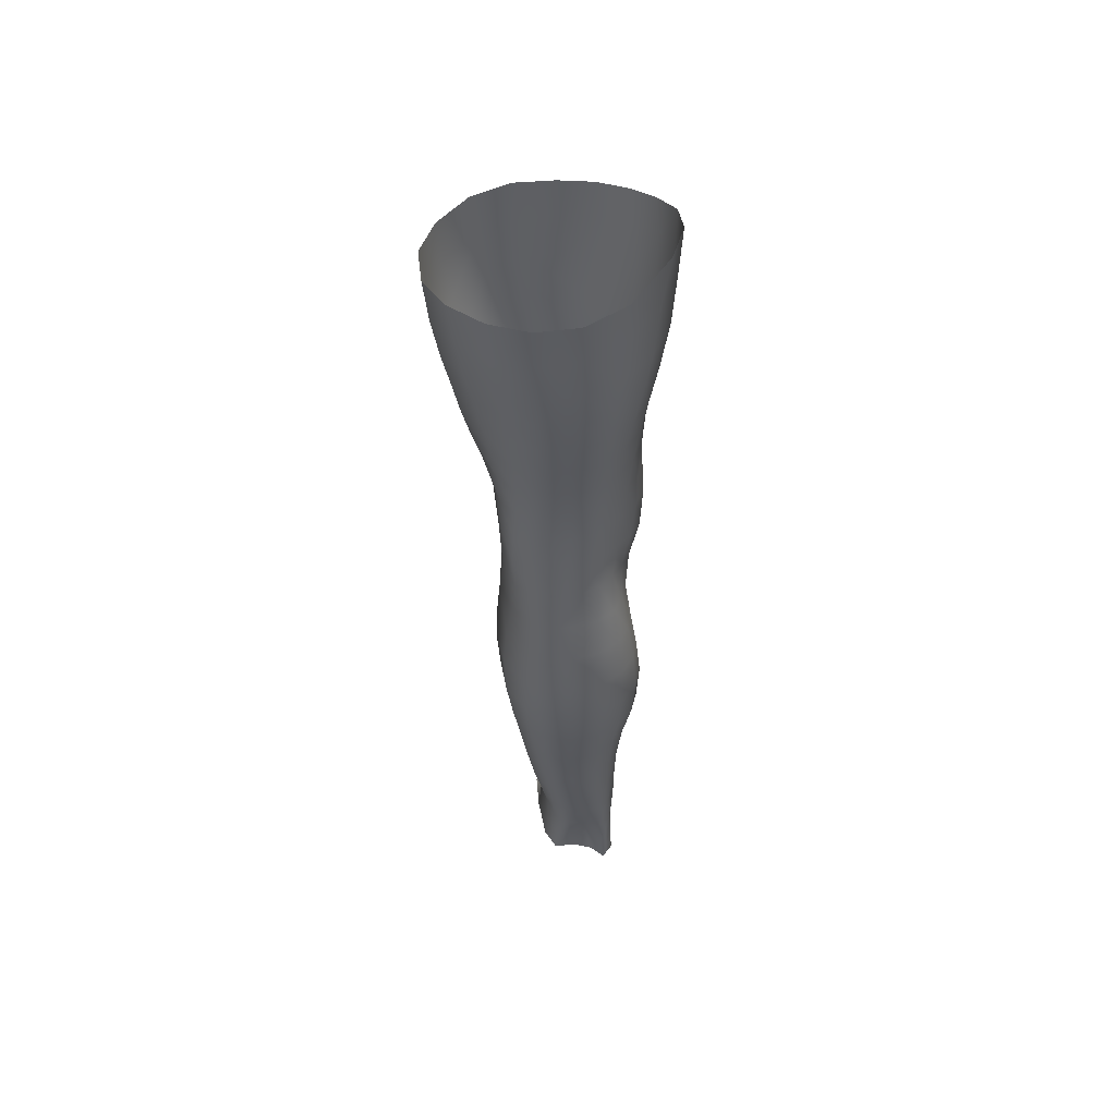
<metadata>
{"format":"obj","ext":"obj","renderer":"f3d","projection":"perspective","resolution":1024,"background":"white","views":[{"elev":54.7,"azim":150.6,"up":"+Y"}]}
</metadata>
<code>
o SMPLX-mesh-male.001
v 0.1621 -0.5653 -0.01782
v 0.1624 -0.5743 0.01603
v 0.1306 -0.5562 -0.0711
v 0.1034 -0.5534 -0.08473
v 0.1499 -0.5811 0.04578
v 0.1266 -0.5849 0.06666
v 0.09776 -0.5824 0.07442
v 0.07271 -0.5454 -0.0891
v 0.03885 -0.5292 -0.08069
v 0.0451 -0.5702 -0.08109
v 0.07472 -0.5779 -0.08876
v 0.1471 -0.5931 -0.04949
v 0.151 -0.5587 -0.04858
v 0.1287 -0.5887 -0.07119
v 0.1585 -0.6009 -0.01951
v 0.1602 -0.6098 0.01298
v 0.1246 -0.6187 0.06397
v 0.09532 -0.6148 0.07089
v 0.02612 -0.5679 0.03286
v 0.04521 -0.5725 0.05079
v 0.04378 -0.5993 0.04517
v 0.02536 -0.5923 0.02485
v 0.01517 -0.5366 -0.05633
v 0.004702 -0.5472 -0.03211
v 0.009128 -0.5745 -0.03969
v 0.02156 -0.5698 -0.06257
v 0.1145 -0.6795 0.0545
v 0.08524 -0.6764 0.05972
v 0.091 -0.6462 0.06568
v 0.1202 -0.6501 0.05959
v 0.01608 -0.6154 -0.003685
v 0.0264 -0.6201 0.01619
v 0.02908 -0.65 0.008414
v 0.02128 -0.6459 -0.01222
v 0.02566 -0.6768 -0.01781
v 0.03004 -0.682 0.002911
v 0.02999 -0.7131 -0.003305
v 0.02792 -0.7073 -0.02355
v 0.1477 -0.6173 0.04234
v 0.1502 -0.6735 0.009139
v 0.1383 -0.6791 0.0358
v 0.1436 -0.6492 0.03929
v 0.1558 -0.6432 0.01072
v 0.1039 -0.5847 -0.08489
v 0.01301 -0.5873 0.004973
v 0.01242 -0.564 0.01359
v 0.02429 -0.6406 -0.0521
v 0.03689 -0.6396 -0.07143
v 0.02839 -0.6061 -0.06835
v 0.0155 -0.6077 -0.04648
v 0.1252 -0.6497 -0.06981
v 0.1391 -0.6553 -0.04784
v 0.1434 -0.6254 -0.04863
v 0.127 -0.62 -0.07106
v 0.1481 -0.6642 -0.01954
v 0.154 -0.6337 -0.01952
v 0.1383 -0.733 0.006262
v 0.124 -0.7375 0.02973
v 0.1319 -0.7089 0.03298
v 0.1448 -0.7036 0.007697
v 0.1378 -0.7236 -0.02127
v 0.1428 -0.6939 -0.02025
v 0.1359 -0.6843 -0.04746
v 0.1333 -0.7141 -0.04677
v 0.121 -0.7069 -0.06513
v 0.1233 -0.678 -0.06753
v 0.1046 -0.6741 -0.08165
v 0.1043 -0.7022 -0.07845
v 0.0837 -0.6713 -0.08691
v 0.06249 -0.6697 -0.08295
v 0.06706 -0.6982 -0.0808
v 0.08583 -0.6996 -0.08368
v 0.03707 -0.7005 -0.05857
v 0.04979 -0.6987 -0.07234
v 0.04409 -0.67 -0.07212
v 0.03164 -0.6715 -0.05541
v 0.05353 -0.8144 -0.07289
v 0.06753 -0.8119 -0.0774
v 0.06297 -0.7827 -0.07451
v 0.04806 -0.7849 -0.06905
v 0.0819 -0.8106 -0.08106
v 0.09682 -0.8111 -0.08027
v 0.09226 -0.783 -0.07799
v 0.07765 -0.7822 -0.078
v 0.1196 -0.7907 -0.05953
v 0.1064 -0.7855 -0.07227
v 0.1113 -0.8134 -0.07449
v 0.1237 -0.8183 -0.06154
v 0.1355 -0.8254 -0.04419
v 0.1336 -0.7978 -0.04438
v 0.1321 -0.8328 -0.02321
v 0.1341 -0.8056 -0.02423
v 0.1221 -0.8135 0.001827
v 0.1224 -0.8396 0.002224
v 0.03412 -0.8294 -0.03411
v 0.03381 -0.8231 -0.05134
v 0.0295 -0.794 -0.04487
v 0.03235 -0.8005 -0.02836
v 0.05181 -0.8121 0.008978
v 0.06448 -0.8159 0.03388
v 0.06411 -0.8427 0.02368
v 0.05319 -0.8399 -7.9e-05
v 0.1339 -0.7515 -0.02239
v 0.1315 -0.7606 0.004133
v 0.1187 -0.7352 -0.06241
v 0.1313 -0.7426 -0.04565
v 0.04122 -0.7285 -0.06184
v 0.05466 -0.7265 -0.07278
v 0.02979 -0.743 -0.01113
v 0.02839 -0.7367 -0.03004
v 0.09458 -0.7648 0.04137
v 0.1162 -0.7645 0.02731
v 0.1131 -0.7917 0.02713
v 0.09209 -0.7921 0.04091
v 0.1329 -0.7793 -0.02369
v 0.1314 -0.7703 -0.04512
v 0.118 -0.7631 -0.06026
v 0.1046 -0.7577 -0.07291
v 0.08937 -0.7552 -0.07791
v 0.07448 -0.7542 -0.0772
v 0.05912 -0.7544 -0.0733
v 0.04459 -0.7564 -0.06506
v 0.02916 -0.7653 -0.03754
v 0.03171 -0.7719 -0.02056
v 0.08894 -0.8186 0.04117
v 0.113 -0.8184 0.02888
v 0.1119 -0.8432 0.02422
v 0.08726 -0.8434 0.03347
v 0.08761 -0.865 0.02102
v 0.06866 -0.8634 0.01066
v 0.08672 -0.8395 -0.08562
v 0.1021 -0.8398 -0.08429
v 0.1162 -0.8422 -0.07745
v 0.1358 -0.8525 -0.04581
v 0.1314 -0.8604 -0.02103
v 0.1205 -0.8659 0.000865
v 0.1079 -0.8649 0.01684
v 0.04952 -0.8807 -0.05946
v 0.04216 -0.8516 -0.05529
v 0.041 -0.8566 -0.03948
v 0.0487 -0.8848 -0.04412
v 0.06392 -0.8748 -0.0819
v 0.07604 -0.8716 -0.09102
v 0.07286 -0.8415 -0.08178
v 0.06109 -0.8446 -0.07398
v 0.09151 -0.8698 -0.09416
v 0.1075 -0.8699 -0.09094
v 0.1224 -0.8714 -0.08299
v 0.1286 -0.8464 -0.06467
v 0.1344 -0.875 -0.06857
v 0.1379 -0.8815 -0.04643
v 0.1331 -0.8893 -0.01728
v 0.1172 -0.9252 -0.001063
v 0.1144 -0.8956 0.002171
v 0.1365 -0.9189 -0.01795
v 0.09372 -1.024 -0.0109
v 0.1159 -1.022 -0.01107
v 0.1122 -1.058 -0.01728
v 0.0927 -1.06 -0.01706
v 0.05101 -0.914 -0.04815
v 0.05002 -0.9119 -0.06489
v 0.06289 -0.9064 -0.09045
v 0.0772 -0.9034 -0.09915
v 0.1484 -0.9433 -0.04962
v 0.1439 -0.9117 -0.04675
v 0.1405 -0.9055 -0.07164
v 0.1447 -0.9379 -0.07537
v 0.04652 -1.014 -0.05677
v 0.04571 -1.012 -0.07532
v 0.0437 -0.9784 -0.07347
v 0.04434 -0.9802 -0.05358
v 0.06131 -0.9397 -0.09722
v 0.06055 -0.9738 -0.1018
v 0.07738 -0.9709 -0.1103
v 0.077 -0.9367 -0.1062
v 0.1448 -1.014 -0.05486
v 0.1489 -0.9774 -0.05251
v 0.1457 -0.9728 -0.07804
v 0.1421 -1.01 -0.07843
v 0.1398 -0.9498 -0.02136
v 0.1392 -0.9828 -0.02506
v 0.1187 -0.9882 -0.006872
v 0.118 -0.9553 -0.002639
v 0.09427 -0.9895 -0.006115
v 0.09344 -0.9568 -0.003242
v 0.05907 -1.088 -0.07403
v 0.0532 -1.049 -0.0744
v 0.05273 -1.052 -0.05779
v 0.0586 -1.091 -0.05972
v 0.07949 -1.007 -0.1091
v 0.06283 -1.009 -0.102
v 0.0679 -1.046 -0.09752
v 0.08171 -1.045 -0.1041
v 0.1333 -1.092 -0.05721
v 0.1391 -1.052 -0.05621
v 0.1366 -1.049 -0.07747
v 0.1304 -1.09 -0.07688
v 0.1089 -1.096 -0.02409
v 0.1316 -1.055 -0.03194
v 0.1261 -1.094 -0.0368
v 0.1053 -1.135 -0.02754
v 0.09017 -1.137 -0.02694
v 0.09146 -1.098 -0.02345
v 0.06353 -1.129 -0.0605
v 0.06238 -1.126 -0.07414
v 0.08073 -1.122 -0.09839
v 0.082 -1.084 -0.1004
v 0.06991 -1.085 -0.0937
v 0.07004 -1.123 -0.09188
v 0.1116 -1.087 -0.0984
v 0.09668 -1.085 -0.102
v 0.09446 -1.122 -0.09984
v 0.1082 -1.124 -0.09585
v 0.1243 -1.127 -0.07578
v 0.123 -1.088 -0.09019
v 0.1176 -1.125 -0.08771
v 0.1272 -1.129 -0.0572
v 0.1209 -1.132 -0.03843
v 0.04275 -0.6279 0.03867
v 0.0417 -0.6592 0.03149
v 0.03742 -0.7214 0.01868
v 0.03971 -0.6911 0.02521
v 0.03768 -0.7508 0.00949
v 0.03955 -0.7794 -0.00117
v 0.04111 -0.8076 -0.01163
v 0.04212 -0.8351 -0.01857
v 0.04735 -0.8618 -0.02323
v 0.05495 -0.8894 -0.02646
v 0.05685 -0.9483 -0.03417
v 0.04709 -0.9465 -0.0504
v 0.05918 -0.9172 -0.03179
v 0.0562 -1.018 -0.0372
v 0.05472 -0.982 -0.0353
v 0.05989 -1.056 -0.04076
v 0.06511 -1.095 -0.04505
v 0.06993 -1.133 -0.04657
v 0.1252 -0.7866 0.002226
v 0.1043 -0.7302 -0.07489
v 0.08777 -0.7274 -0.07994
v 0.071 -0.7261 -0.07846
v 0.05087 -0.7578 0.03015
v 0.07022 -0.7624 0.04262
v 0.06705 -0.7896 0.03835
v 0.04814 -0.7865 0.02259
v 0.09172 -0.9292 -0.000928
v 0.07463 -0.953 -0.01904
v 0.07355 -0.9236 -0.01457
v 0.09154 -0.9046 0.004817
v 0.1129 -0.9007 -0.09835
v 0.1289 -0.9019 -0.08896
v 0.1165 -0.9331 -0.1055
v 0.09473 -0.9011 -0.1016
v 0.0968 -0.9341 -0.1093
v 0.05596 -0.7005 0.04447
v 0.07935 -0.7057 0.05334
v 0.07467 -0.7343 0.0466
v 0.05231 -0.7291 0.03705
v 0.005187 -0.5573 -0.007477
v 0.06718 -0.6078 0.06311
v 0.06959 -0.5774 0.06778
v 0.06399 -0.6385 0.05674
v 0.06033 -0.6696 0.05076
v 0.05844 -0.8643 -0.007135
v 0.06972 -0.8932 -0.007747
v 0.0749 -0.9862 -0.02174
v 0.07522 -1.021 -0.02479
v 0.07601 -1.059 -0.02905
v 0.07739 -1.098 -0.03319
v 0.07884 -1.136 -0.03467
v 0.007406 -0.5813 -0.01652
v 0.01257 -0.6113 -0.02439
v 0.01982 -0.6427 -0.03171
v 0.05725 -0.6401 -0.08477
v 0.08114 -0.6424 -0.08943
v 0.07807 -0.6116 -0.09013
v 0.05098 -0.6075 -0.08439
v 0.1048 -0.6456 -0.08425
v 0.1046 -0.616 -0.08543
v 0.1005 -0.7366 0.0437
v 0.09739 -0.9689 -0.113
v 0.1162 -1.006 -0.1067
v 0.1173 -0.9682 -0.1089
v 0.09817 -1.006 -0.1109
v 0.1344 -0.9695 -0.09685
v 0.1331 -0.9344 -0.09419
v 0.1359 -1.018 -0.02792
v 0.09799 -1.045 -0.1059
v 0.1142 -1.046 -0.1018
v 0.1282 -1.048 -0.09224
v 0.1322 -1.007 -0.09523
v 0.02548 -0.6736 -0.03697
v 0.02927 -0.7035 -0.04204
v 0.03189 -0.732 -0.04725
v 0.03383 -0.7603 -0.05275
v 0.03574 -0.7889 -0.05913
v 0.04097 -0.8176 -0.06467
v 0.05007 -0.8473 -0.06657
v 0.05481 -0.8776 -0.0714
v 0.04634 -0.9446 -0.06959
v 0.05084 -0.9424 -0.08466
v 0.05359 -0.9091 -0.07881
v 0.04907 -0.9765 -0.0891
v 0.05157 -1.011 -0.0901
v 0.05844 -1.048 -0.08736
v 0.06481 -1.124 -0.08389
v 0.06308 -1.086 -0.08482
v 0.1077 -0.7084 0.04902
v 0.06783 -1.162 -0.05832
v 0.06644 -1.193 -0.05375
v 0.06822 -1.191 -0.06825
v 0.06621 -1.16 -0.07244
v 0.07925 -1.155 -0.09752
v 0.06953 -1.157 -0.09069
v 0.09211 -1.155 -0.0989
v 0.08927 -1.187 -0.0989
v 0.09929 -1.187 -0.09101
v 0.1042 -1.157 -0.09379
v 0.1128 -1.158 -0.08544
v 0.1143 -1.19 -0.0559
v 0.1203 -1.161 -0.05639
v 0.1189 -1.159 -0.07487
v 0.1148 -1.19 -0.07389
v 0.1149 -1.165 -0.03743
v 0.11 -1.193 -0.03677
v 0.1009 -1.168 -0.02742
v 0.0716 -1.166 -0.04357
v 0.06851 -1.195 -0.03738
v 0.07755 -1.187 -0.09846
v 0.06991 -1.189 -0.0893
v 0.06585 -1.159 -0.08202
v 0.06953 -1.19 -0.07855
v 0.06371 -1.221 -0.06389
v 0.05527 -1.222 -0.0477
v 0.07555 -1.217 -0.09966
v 0.07271 -1.219 -0.08628
v 0.09299 -1.218 -0.08766
v 0.08616 -1.217 -0.1009
v 0.1151 -1.219 -0.07295
v 0.1086 -1.189 -0.08343
v 0.1058 -1.218 -0.08118
v 0.1151 -1.219 -0.05537
v 0.1095 -1.221 -0.03231
v 0.06168 -1.222 -0.02955
v 0.06961 -1.221 -0.07514
v 0.07821 -1.169 -0.03189
v 0.07586 -1.197 -0.02593
v 0.08795 -1.17 -0.02605
v 0.09801 -1.196 -0.02452
v 0.08644 -1.197 -0.02116
v 0.07328 -1.223 -0.01698
v 0.09693 -1.223 -0.01854
v 0.08451 -1.222 -0.01269
v 0.1174 -1.241 -0.07534
v 0.1186 -1.242 -0.05826
v 0.102 -1.24 -0.08267
v 0.08585 -1.239 -0.1052
v 0.09158 -1.24 -0.09229
v 0.07133 -1.242 -0.005578
v 0.06188 -1.244 -0.02397
v 0.08464 -1.24 0.000263
v 0.09964 -1.241 -0.00807
v 0.05385 -1.245 -0.04417
v 0.06031 -1.244 -0.0614
v 0.0665 -1.243 -0.07298
v 0.07447 -1.24 -0.09997
v 0.07274 -1.242 -0.08395
v 0.1093 -1.244 -0.02956
v 0.08987 -0.8833 0.01026
v 0.07712 -0.8791 0.003535
v 0.1042 -0.8822 0.01183
f 8 10 9
f 17 7 18
f 27 29 28
f 31 33 32
f 35 37 36
f 6 39 5
f 40 42 41
f 51 53 52
f 22 46 45
f 55 43 40
f 62 64 63
f 73 75 74
f 69 71 70
f 77 79 78
f 95 97 96
f 85 87 86
f 89 92 91
f 64 105 65
f 116 85 117
f 82 131 81
f 134 150 149
f 119 84 120
f 180 182 181
f 194 196 195
f 218 198 201
f 142 144 143
f 210 212 211
f 37 223 221
f 183 184 182
f 189 205 204
f 111 113 112
f 168 170 169
f 133 147 132
f 124 225 224
f 156 158 157
f 220 32 33
f 214 215 197
f 221 36 37
f 109 38 110
f 91 134 89
f 225 95 226
f 13 15 12
f 80 121 79
f 99 101 100
f 143 162 142
f 229 160 230
f 189 234 188
f 145 78 144
f 190 192 191
f 226 140 227
f 165 180 164
f 232 171 168
f 241 243 242
f 251 252 249
f 93 113 126
f 105 118 238
f 254 256 255
f 124 110 123
f 9 26 23
f 221 241 257
f 102 227 263
f 264 231 247
f 24 270 258
f 273 275 274
f 274 278 277
f 70 74 75
f 111 256 242
f 244 100 243
f 61 106 64
f 107 74 108
f 72 240 71
f 79 120 84
f 185 265 184
f 211 288 210
f 268 202 203
f 195 200 194
f 104 115 103
f 292 110 38
f 294 107 122
f 294 97 123
f 297 96 296
f 191 304 303
f 57 59 58
f 280 175 253
f 81 144 78
f 88 90 89
f 203 267 268
f 197 217 214
f 235 204 236
f 94 135 91
f 281 289 288
f 116 103 115
f 239 68 238
f 50 272 271
f 299 301 300
f 206 211 212
f 145 298 297
f 66 68 67
f 1 16 15
f 149 89 134
f 286 177 181
f 80 296 295
f 76 292 291
f 240 121 108
f 251 284 282
f 106 117 105
f 227 141 228
f 30 18 29
f 54 12 53
f 31 270 271
f 276 11 275
f 222 262 220
f 53 15 56
f 56 16 43
f 275 44 278
f 55 63 52
f 104 58 112
f 274 70 273
f 259 219 261
f 219 22 32
f 182 286 181
f 282 253 251
f 179 284 178
f 164 181 177
f 173 303 302
f 161 230 160
f 162 175 172
f 166 151 165
f 183 155 153
f 185 153 245
f 248 247 245
f 252 147 249
f 262 255 28
f 193 283 287
f 34 36 33
f 161 298 301
f 232 188 234
f 23 25 24
f 308 310 309
f 312 209 206
f 314 316 315
f 329 330 313
f 323 319 320
f 323 201 325
f 332 309 310
f 336 315 316
f 310 344 332
f 176 199 195
f 281 280 282
f 197 289 196
f 146 163 143
f 235 267 234
f 165 152 155
f 267 156 266
f 341 322 319
f 193 208 192
f 43 39 42
f 247 229 246
f 327 345 326
f 202 345 347
f 347 348 325
f 311 204 205
f 214 320 321
f 308 236 204
f 218 320 217
f 314 206 212
f 346 343 350
f 213 318 317
f 353 340 338
f 352 358 360
f 184 157 182
f 184 266 156
f 324 325 348
f 83 118 86
f 138 140 139
f 87 132 82
f 115 90 116
f 132 146 131
f 206 208 207
f 135 151 134
f 172 174 173
f 186 188 187
f 138 160 141
f 153 152 154
f 176 178 177
f 224 99 244
f 266 234 267
f 233 230 171
f 102 225 226
f 92 237 93
f 362 343 333
f 363 333 332
f 356 334 337
f 342 354 341
f 351 367 342
f 129 369 368
f 102 130 101
f 313 328 329
f 260 18 7
f 28 261 262
f 248 370 368
f 369 248 368
f 279 255 256
f 351 349 352
f 307 28 255
f 257 242 256
f 265 232 266
f 273 75 48
f 174 191 173
f 27 59 41
f 32 45 31
f 112 237 104
f 17 42 39
f 126 94 93
f 114 126 113
f 30 41 42
f 137 128 129
f 60 41 59
f 88 133 87
f 285 178 284
f 45 258 270
f 138 297 298
f 208 305 306
f 215 213 210
f 162 300 301
f 119 238 118
f 263 369 130
f 172 302 300
f 34 271 272
f 290 196 289
f 170 300 302
f 280 190 174
f 54 277 278
f 187 303 304
f 29 259 261
f 96 295 296
f 35 272 291
f 340 316 339
f 339 317 318
f 123 293 294
f 370 136 137
f 72 67 68
f 305 313 330
f 207 287 211
f 16 5 39
f 331 311 330
f 331 335 344
f 215 288 289
f 14 278 44
f 160 228 141
f 355 336 340
f 259 20 21
f 47 49 48
f 125 127 126
f 248 153 154
f 142 301 298
f 290 282 284
f 123 98 124
f 245 246 185
f 25 271 270
f 242 114 111
f 131 143 144
f 81 83 82
f 129 101 130
f 128 100 101
f 93 91 92
f 198 199 158
f 194 218 217
f 122 295 294
f 65 238 68
f 261 220 262
f 136 152 135
f 201 203 202
f 244 223 224
f 268 236 269
f 58 307 279
f 57 103 61
f 186 305 205
f 61 60 57
f 11 4 44
f 164 166 165
f 150 250 148
f 250 167 285
f 179 195 196
f 246 233 265
f 287 281 288
f 159 198 158
f 192 306 304
f 48 76 47
f 50 26 49
f 109 224 223
f 51 67 277
f 52 66 51
f 349 350 352
f 361 352 360
f 171 299 170
f 188 169 187
f 319 321 320
f 312 315 328
f 334 329 328
f 324 341 319
f 40 62 55
f 47 291 272
f 348 342 324
f 167 177 178
f 317 212 213
f 337 357 356
f 205 330 311
f 338 339 322
f 326 269 236
f 350 359 358
f 49 10 276
f 326 309 327
f 333 327 309
f 337 328 315
f 220 36 222
f 325 202 347
f 322 318 321
f 347 346 349
f 129 370 137
f 52 56 55
f 253 163 252
f 344 366 364
f 186 304 306
f 38 291 292
f 285 249 250
f 169 302 303
f 199 157 158
f 82 86 87
f 338 354 353
f 48 276 273
f 297 77 145
f 73 293 292
f 125 243 100
f 14 4 3
f 222 257 254
f 263 228 264
f 149 148 133
f 69 277 67
f 86 117 85
f 112 279 111
f 216 321 318
f 148 249 147
f 332 364 363
f 365 335 334
f 71 108 74
f 95 139 140
f 120 239 119
f 84 78 79
f 136 127 137
f 65 63 64
f 108 122 107
f 12 3 13
f 19 21 20
f 8 11 10
f 17 6 7
f 27 30 29
f 31 34 33
f 35 38 37
f 6 17 39
f 40 43 42
f 51 54 53
f 22 19 46
f 55 56 43
f 62 61 64
f 73 76 75
f 69 72 71
f 77 80 79
f 95 98 97
f 85 88 87
f 89 90 92
f 64 106 105
f 116 90 85
f 82 132 131
f 134 151 150
f 119 83 84
f 180 183 182
f 194 197 196
f 218 200 198
f 142 145 144
f 210 213 212
f 37 109 223
f 183 185 184
f 189 186 205
f 111 114 113
f 168 171 170
f 133 148 147
f 124 98 225
f 156 159 158
f 220 219 32
f 214 216 215
f 221 222 36
f 109 37 38
f 91 135 134
f 225 98 95
f 13 1 15
f 80 122 121
f 99 102 101
f 143 163 162
f 229 231 160
f 189 235 234
f 145 77 78
f 190 193 192
f 226 95 140
f 165 155 180
f 232 233 171
f 241 244 243
f 251 253 252
f 93 237 113
f 105 117 118
f 254 257 256
f 124 109 110
f 9 10 26
f 221 223 241
f 102 226 227
f 264 228 231
f 24 25 270
f 273 276 275
f 274 275 278
f 70 71 74
f 111 279 256
f 244 99 100
f 61 103 106
f 107 73 74
f 72 239 240
f 79 121 120
f 185 246 265
f 211 287 288
f 268 269 202
f 195 199 200
f 104 237 115
f 292 293 110
f 294 293 107
f 294 295 97
f 297 139 96
f 191 192 304
f 57 60 59
f 280 174 175
f 81 131 144
f 88 85 90
f 203 159 267
f 197 194 217
f 235 189 204
f 94 136 135
f 281 290 289
f 116 106 103
f 239 72 68
f 50 47 272
f 299 161 301
f 206 207 211
f 145 142 298
f 66 65 68
f 1 2 16
f 149 88 89
f 286 176 177
f 80 77 296
f 76 73 292
f 240 120 121
f 251 285 284
f 106 116 117
f 227 140 141
f 30 17 18
f 54 14 12
f 31 45 270
f 276 10 11
f 222 254 262
f 53 12 15
f 56 15 16
f 275 11 44
f 55 62 63
f 104 57 58
f 274 69 70
f 259 21 219
f 219 21 22
f 182 157 286
f 282 280 253
f 179 290 284
f 164 180 181
f 173 191 303
f 161 299 230
f 162 163 175
f 166 150 151
f 183 180 155
f 185 183 153
f 248 264 247
f 252 146 147
f 262 254 255
f 193 190 283
f 34 35 36
f 161 138 298
f 232 168 188
f 23 26 25
f 308 311 310
f 312 313 209
f 314 317 316
f 329 331 330
f 323 324 319
f 323 218 201
f 332 333 309
f 336 337 315
f 310 331 344
f 176 286 199
f 281 283 280
f 197 215 289
f 146 252 163
f 235 268 267
f 165 151 152
f 267 159 156
f 341 338 322
f 193 207 208
f 43 16 39
f 247 231 229
f 327 346 345
f 202 269 345
f 347 349 348
f 311 308 204
f 214 217 320
f 308 326 236
f 218 323 320
f 314 312 206
f 346 327 343
f 213 216 318
f 353 355 340
f 352 350 358
f 184 156 157
f 184 265 266
f 324 323 325
f 83 119 118
f 138 141 140
f 87 133 132
f 115 92 90
f 132 147 146
f 206 209 208
f 135 152 151
f 172 175 174
f 186 189 188
f 138 161 160
f 153 155 152
f 176 179 178
f 224 225 99
f 266 232 234
f 233 229 230
f 102 99 225
f 92 115 237
f 362 359 343
f 363 362 333
f 356 365 334
f 342 367 354
f 351 361 367
f 129 130 369
f 102 263 130
f 313 312 328
f 260 259 18
f 28 29 261
f 248 154 370
f 369 264 248
f 279 307 255
f 351 348 349
f 307 27 28
f 257 241 242
f 265 233 232
f 273 70 75
f 174 190 191
f 27 307 59
f 32 22 45
f 112 113 237
f 17 30 42
f 126 127 94
f 114 125 126
f 30 27 41
f 137 127 128
f 60 40 41
f 88 149 133
f 285 167 178
f 45 46 258
f 138 139 297
f 208 209 305
f 215 216 213
f 162 172 300
f 119 239 238
f 263 264 369
f 172 173 302
f 34 31 271
f 290 179 196
f 170 299 300
f 280 283 190
f 54 51 277
f 187 169 303
f 29 18 259
f 96 97 295
f 35 34 272
f 340 336 316
f 339 316 317
f 123 110 293
f 370 154 136
f 72 69 67
f 305 209 313
f 207 193 287
f 16 2 5
f 331 310 311
f 331 329 335
f 215 210 288
f 14 54 278
f 160 231 228
f 355 357 336
f 259 260 20
f 47 50 49
f 125 128 127
f 248 245 153
f 142 162 301
f 290 281 282
f 123 97 98
f 245 247 246
f 25 50 271
f 242 243 114
f 131 146 143
f 81 84 83
f 129 128 101
f 128 125 100
f 93 94 91
f 198 200 199
f 194 200 218
f 122 80 295
f 65 105 238
f 261 219 220
f 136 154 152
f 201 198 203
f 244 241 223
f 268 235 236
f 58 59 307
f 57 104 103
f 186 306 305
f 61 62 60
f 11 8 4
f 164 167 166
f 150 166 250
f 250 166 167
f 179 176 195
f 246 229 233
f 287 283 281
f 159 203 198
f 192 208 306
f 48 75 76
f 50 25 26
f 109 124 224
f 51 66 67
f 52 63 66
f 349 346 350
f 361 351 352
f 171 230 299
f 188 168 169
f 319 322 321
f 312 314 315
f 334 335 329
f 324 342 341
f 40 60 62
f 47 76 291
f 348 351 342
f 167 164 177
f 317 314 212
f 337 336 357
f 205 305 330
f 338 340 339
f 326 345 269
f 350 343 359
f 49 26 10
f 326 308 309
f 333 343 327
f 337 334 328
f 220 33 36
f 325 201 202
f 322 339 318
f 347 345 346
f 129 368 370
f 52 53 56
f 253 175 163
f 344 335 366
f 186 187 304
f 38 35 291
f 285 251 249
f 169 170 302
f 199 286 157
f 82 83 86
f 338 341 354
f 48 49 276
f 297 296 77
f 73 107 293
f 125 114 243
f 14 44 4
f 222 221 257
f 263 227 228
f 149 150 148
f 69 274 277
f 86 118 117
f 112 58 279
f 216 214 321
f 148 250 249
f 332 344 364
f 365 366 335
f 71 240 108
f 95 96 139
f 120 240 239
f 84 81 78
f 136 94 127
f 65 66 63
f 108 121 122
f 12 14 3
f 19 22 21

</code>
